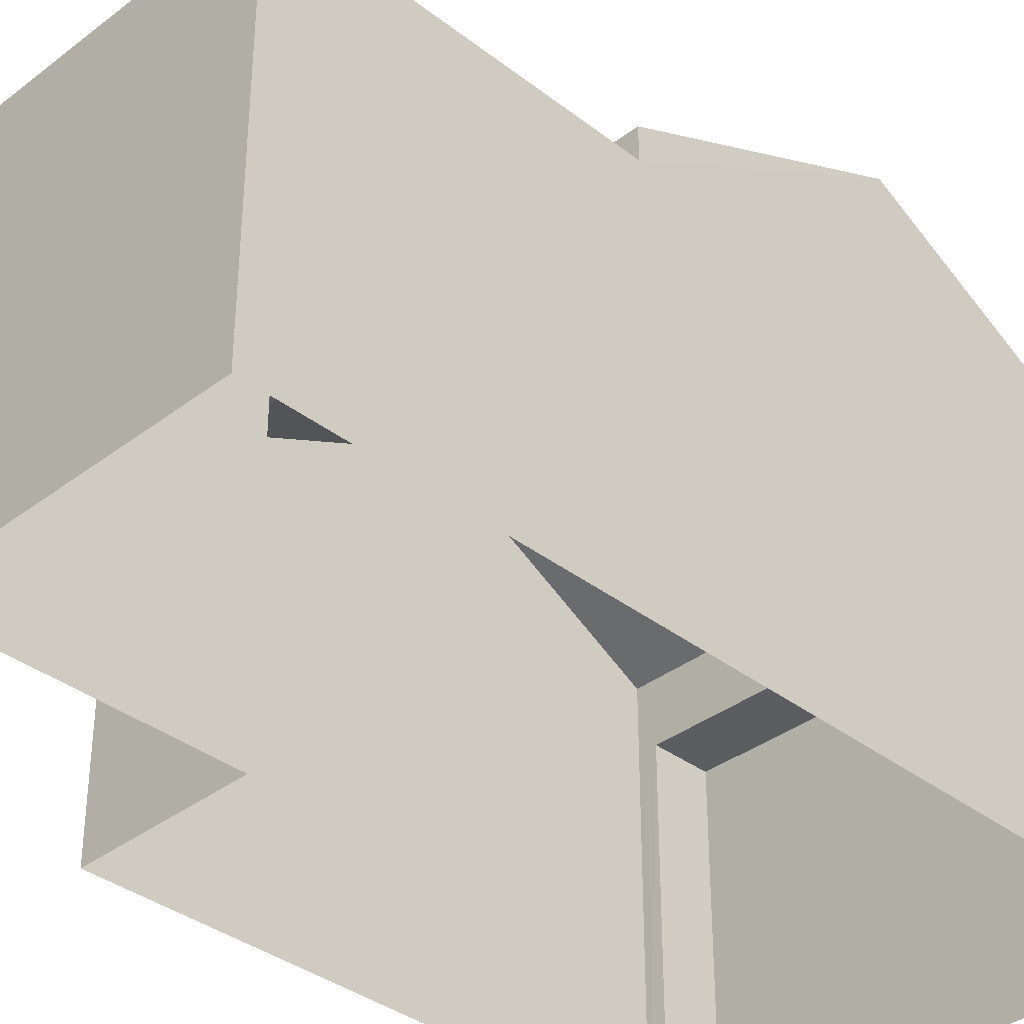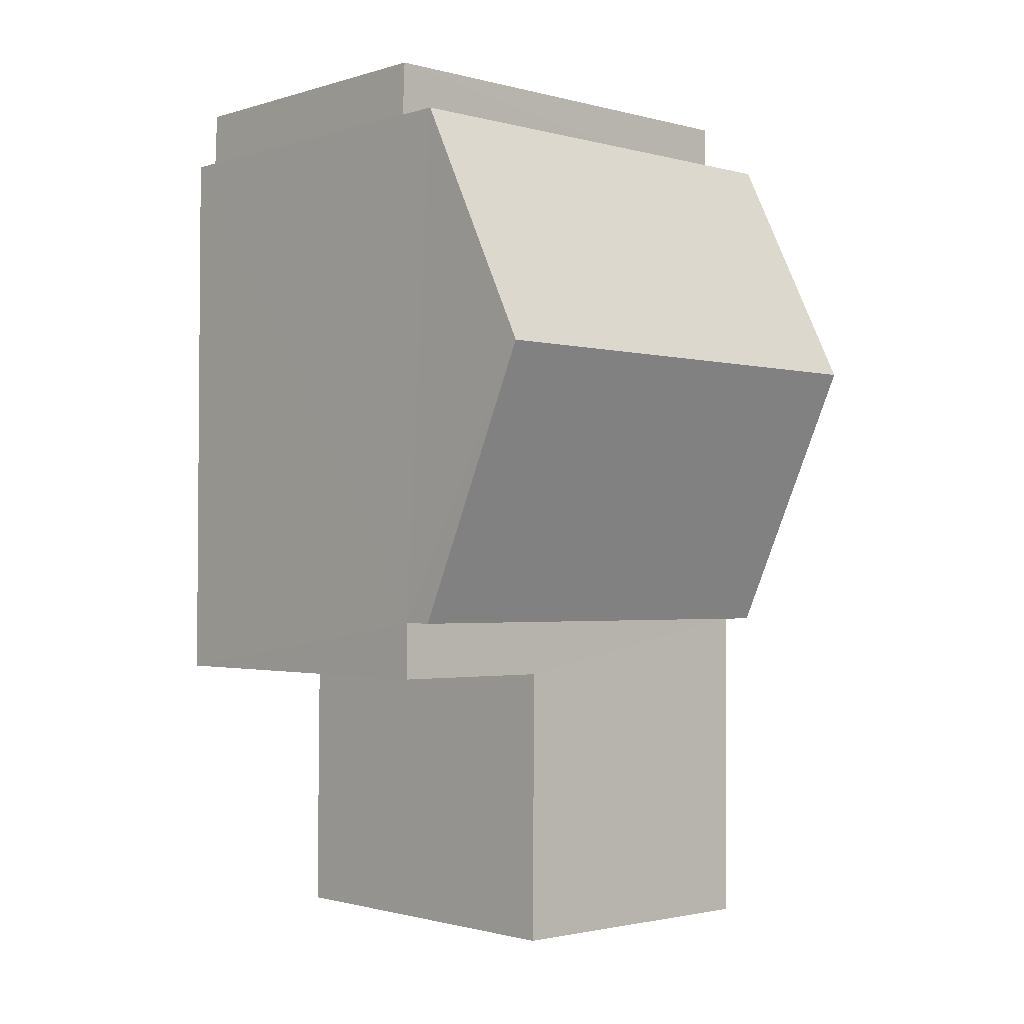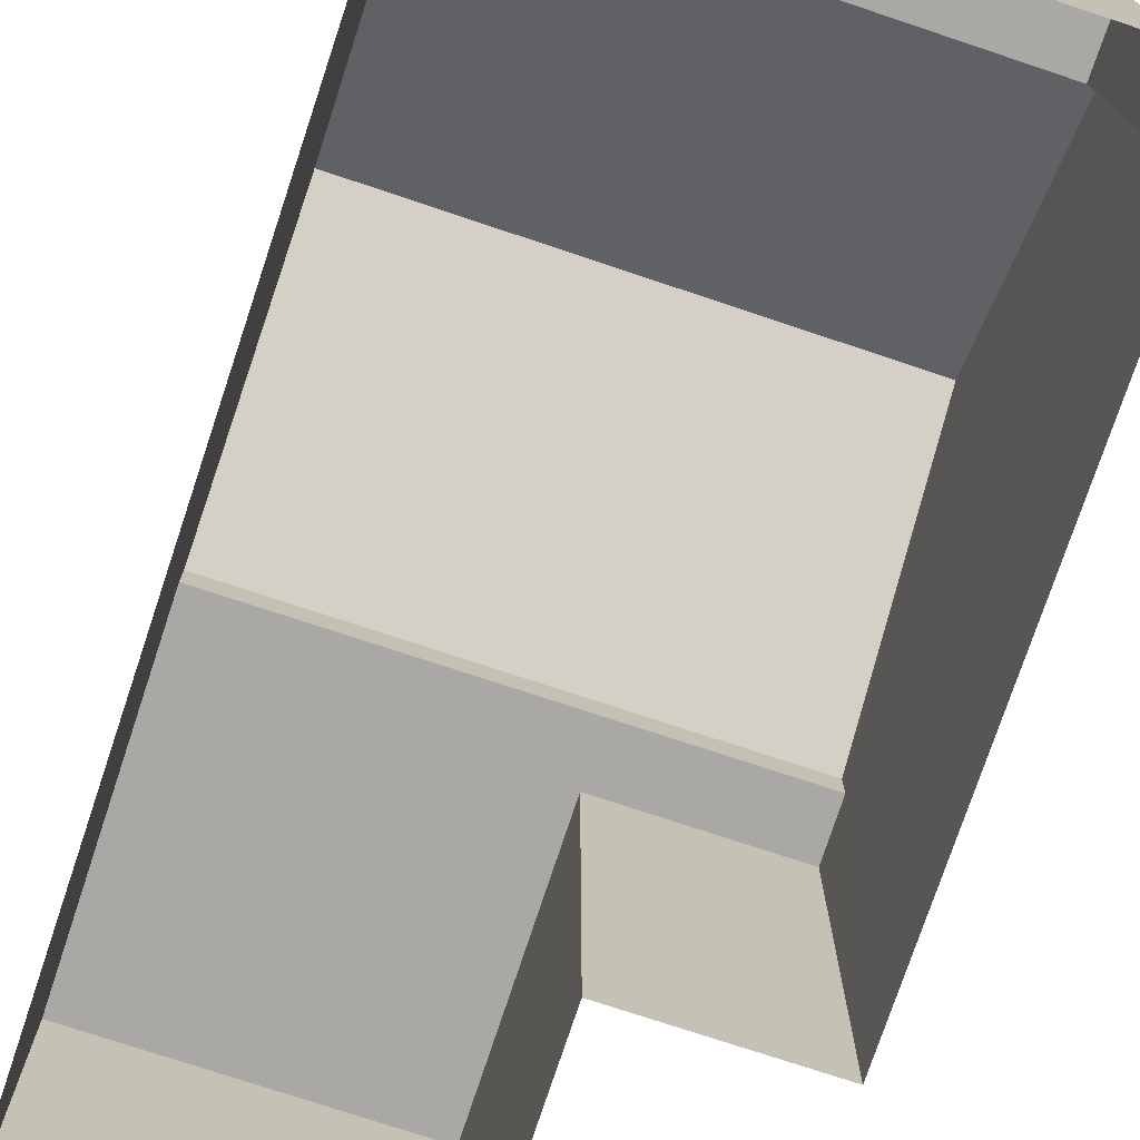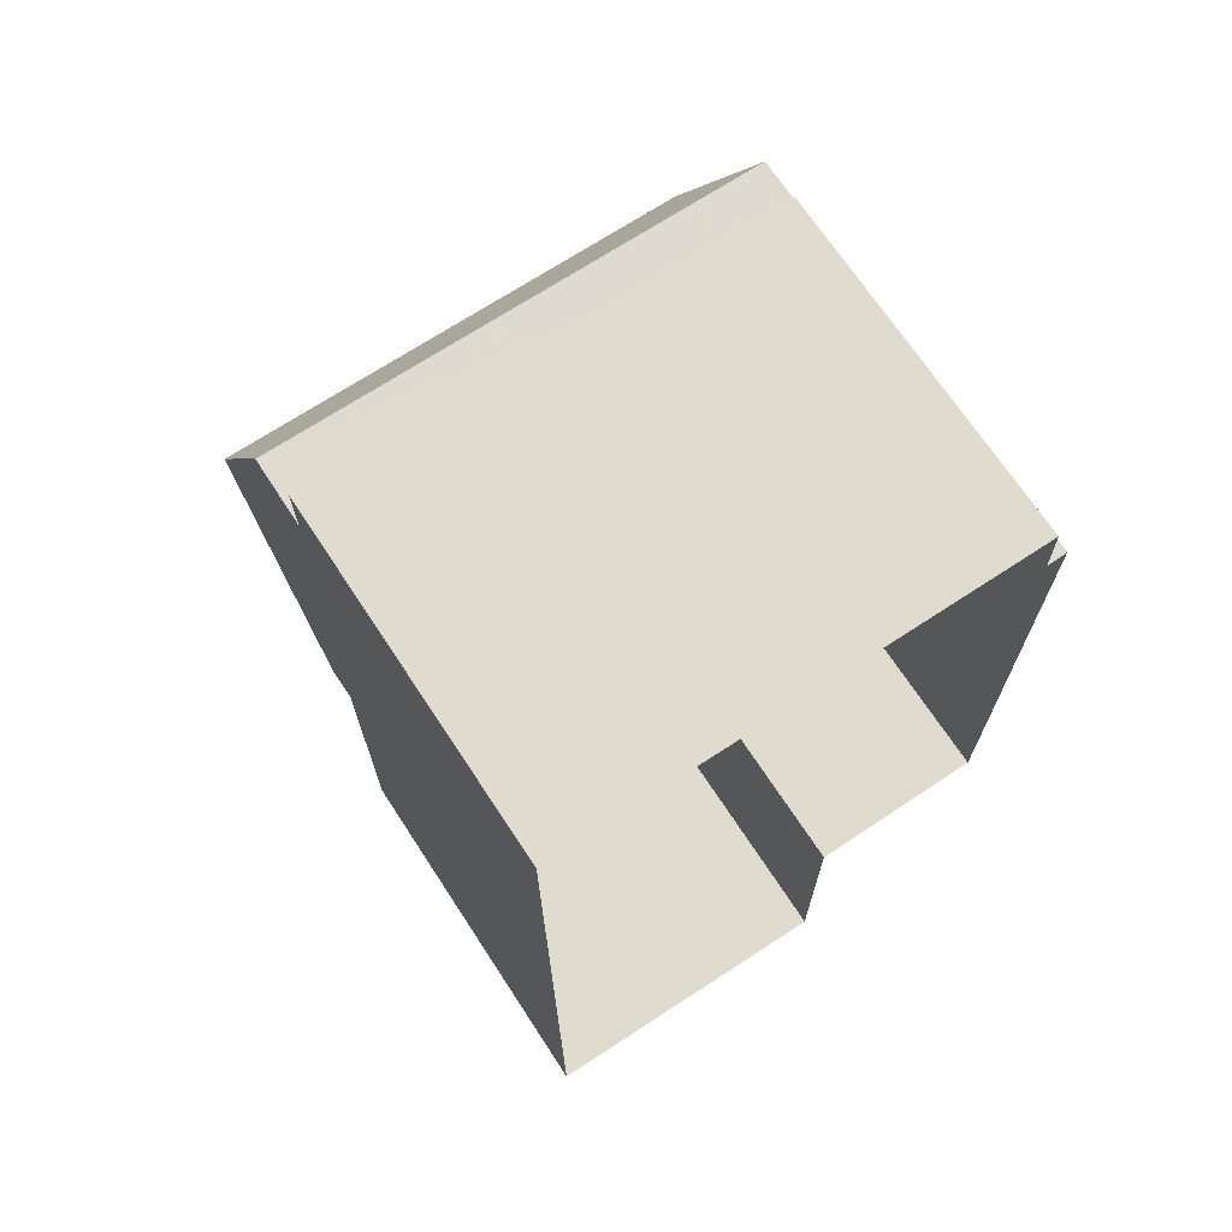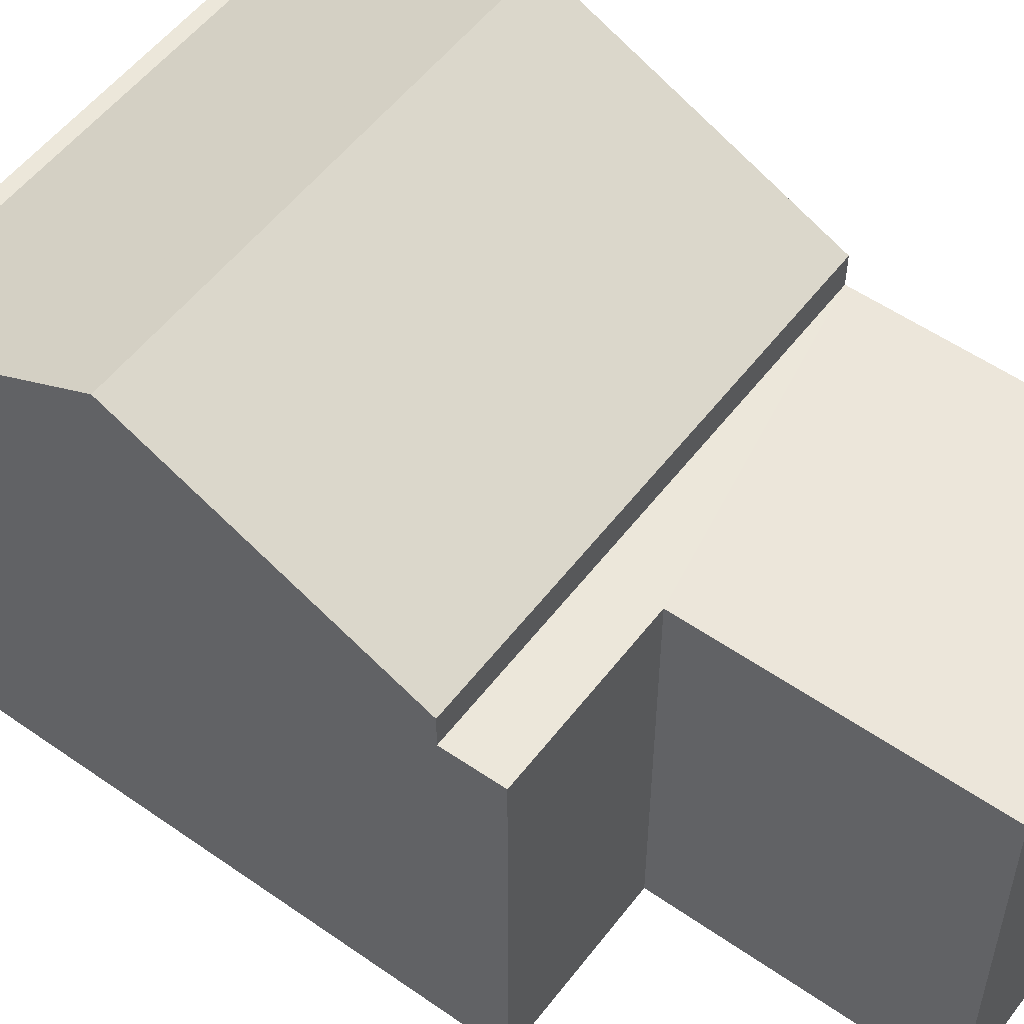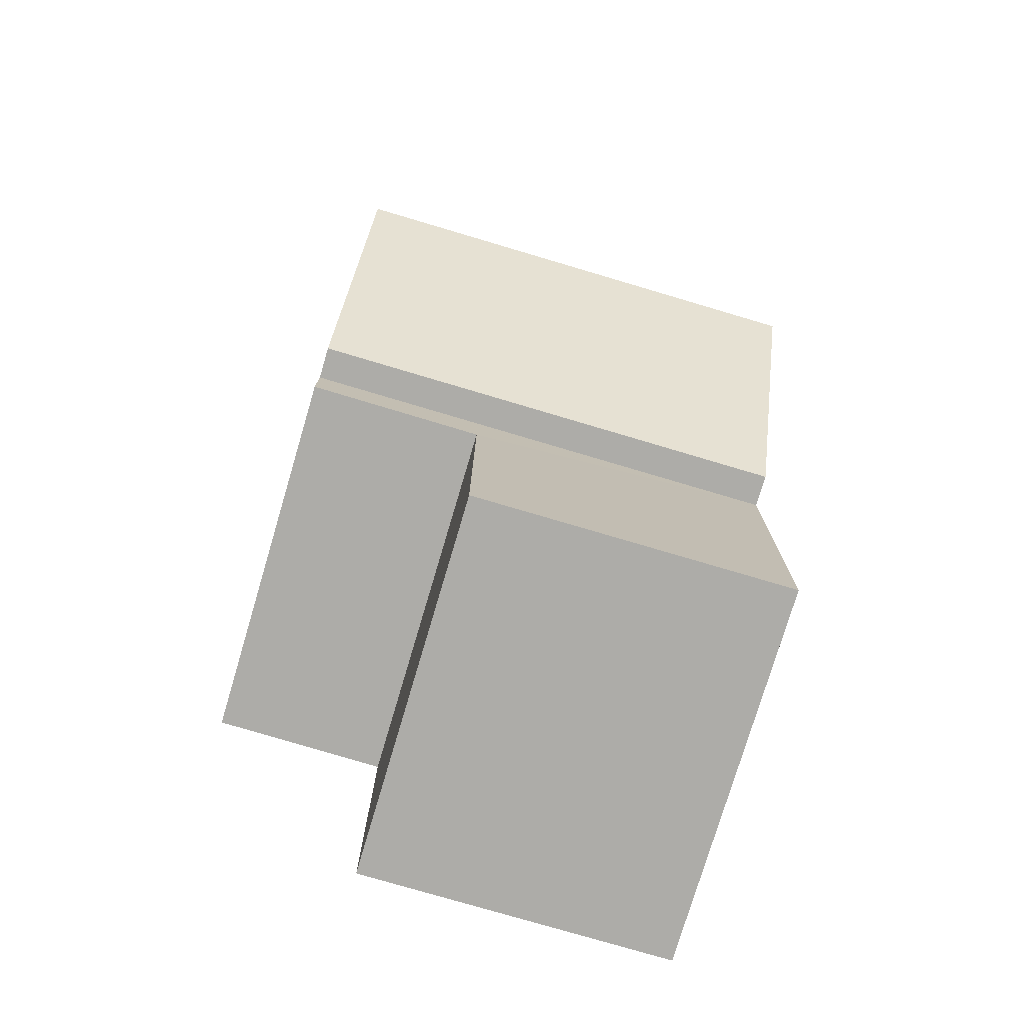
<metadata>
{"format":"obj","ext":"obj","renderer":"f3d","projection":"perspective","resolution":1024,"background":"white","views":[{"elev":-36.3,"azim":44.5,"up":"+Z"},{"elev":-1.5,"azim":-42.5,"up":"+Y"},{"elev":-75.0,"azim":161.2,"up":"+Z"},{"elev":69.9,"azim":146.8,"up":"+Y"},{"elev":54.0,"azim":-53.7,"up":"+Z"},{"elev":-76.6,"azim":-16.5,"up":"+Y"}]}
</metadata>
<code>
v -3.723e+05 -1.043e+05 28.83
v -3.723e+05 -1.043e+05 28.83
v -3.723e+05 -1.043e+05 28.83
v -3.723e+05 -1.043e+05 28.83
v -3.723e+05 -1.043e+05 28.83
v -3.723e+05 -1.043e+05 28.83
v -3.723e+05 -1.043e+05 28.83
v -3.723e+05 -1.043e+05 28.83
v -3.723e+05 -1.043e+05 35.48
v -3.723e+05 -1.043e+05 35.48
v -3.723e+05 -1.043e+05 35.48
v -3.723e+05 -1.043e+05 35.48
v -3.723e+05 -1.043e+05 35.48
v -3.723e+05 -1.043e+05 35.48
v -3.723e+05 -1.043e+05 36.04
v -3.723e+05 -1.043e+05 36.04
v -3.723e+05 -1.043e+05 38.28
v -3.723e+05 -1.043e+05 38.28
v -3.723e+05 -1.043e+05 34.88
v -3.723e+05 -1.043e+05 34.88
v -3.723e+05 -1.043e+05 34.88
v -3.723e+05 -1.043e+05 34.88
v -3.723e+05 -1.043e+05 36.04
v -3.723e+05 -1.043e+05 36.04
f 1 2 3
f 3 4 1
f 4 5 6
f 7 5 4
f 8 7 3
f 7 4 3
f 9 10 11
f 10 12 11
f 11 13 14
f 11 12 13
f 15 16 17
f 18 15 17
f 19 20 21
f 22 19 21
f 23 24 18
f 17 23 18
f 10 6 5
f 10 9 6
f 12 24 23
f 13 12 23
f 18 24 12
f 15 18 19
f 10 5 12
f 12 5 7
f 19 7 20
f 19 18 12
f 19 12 7
f 3 21 8
f 3 22 21
f 20 7 8
f 21 20 8
f 11 1 4
f 11 14 1
f 9 4 6
f 9 11 4
f 1 13 2
f 2 13 16
f 1 14 13
f 16 13 17
f 17 13 23
f 3 2 22
f 2 16 22
f 22 15 19
f 22 16 15

</code>
